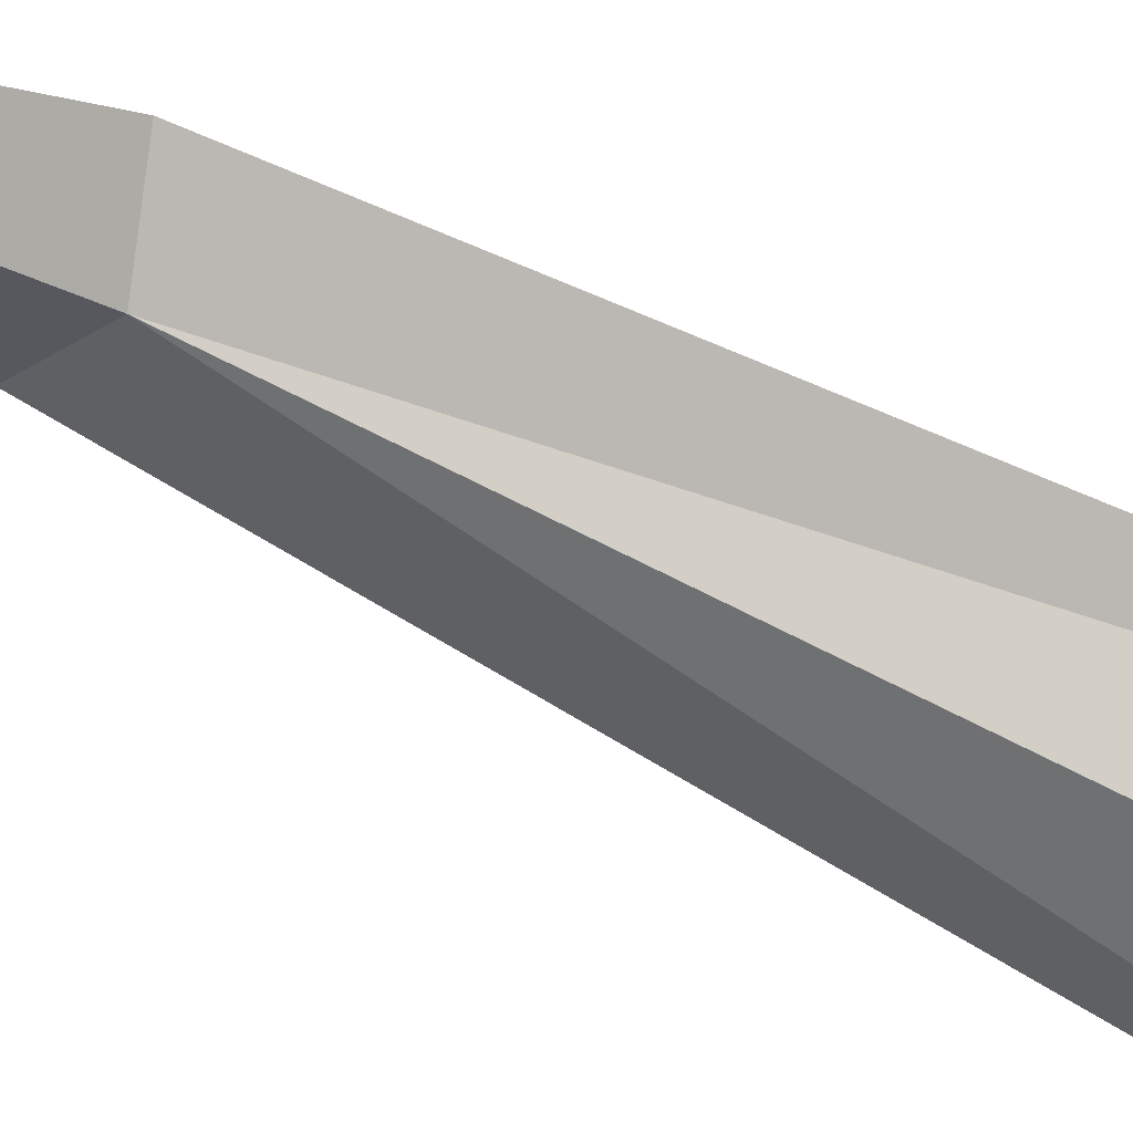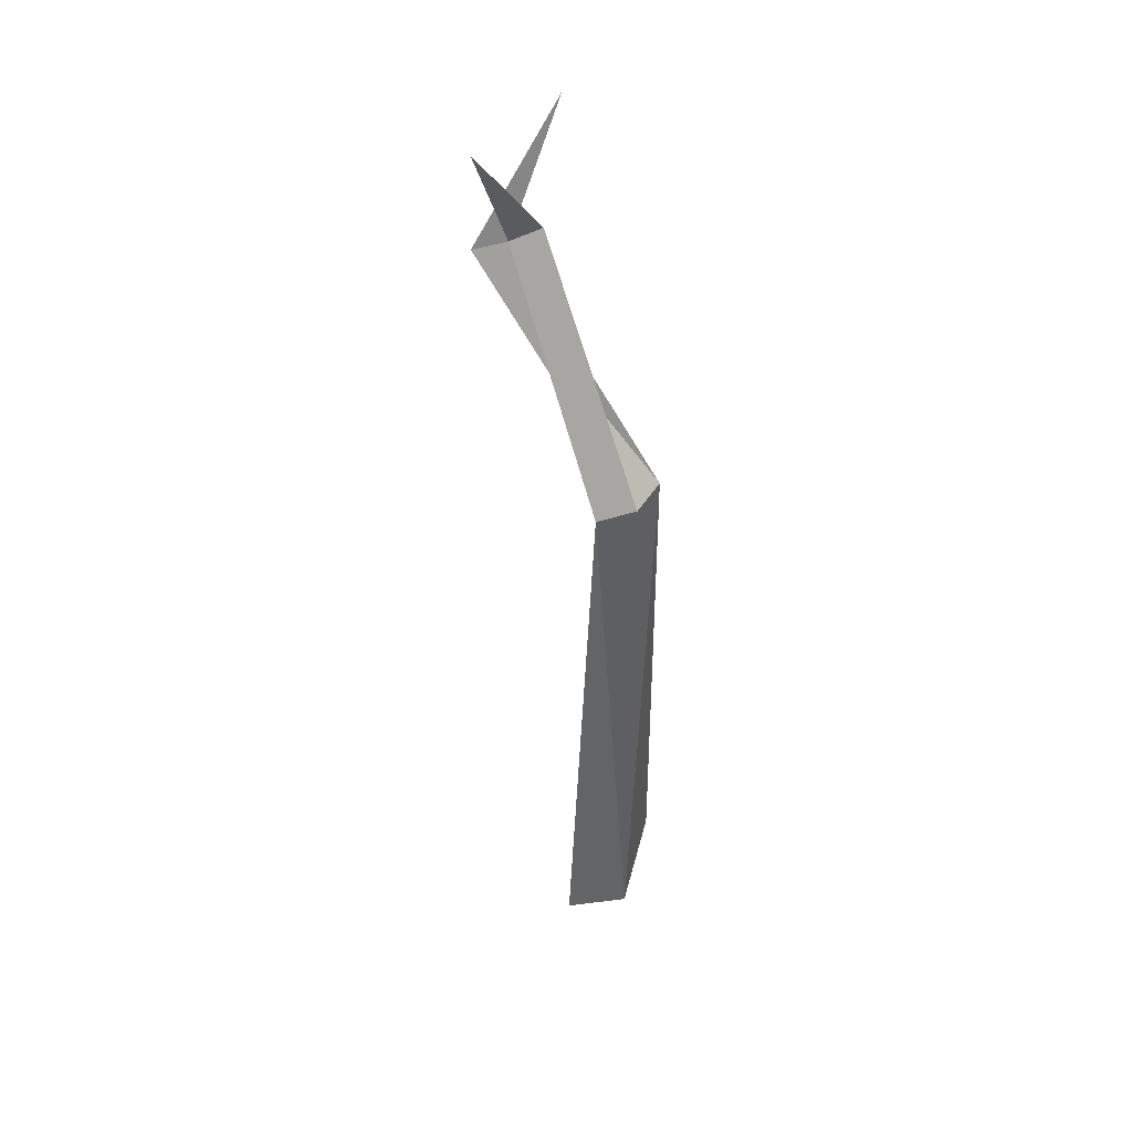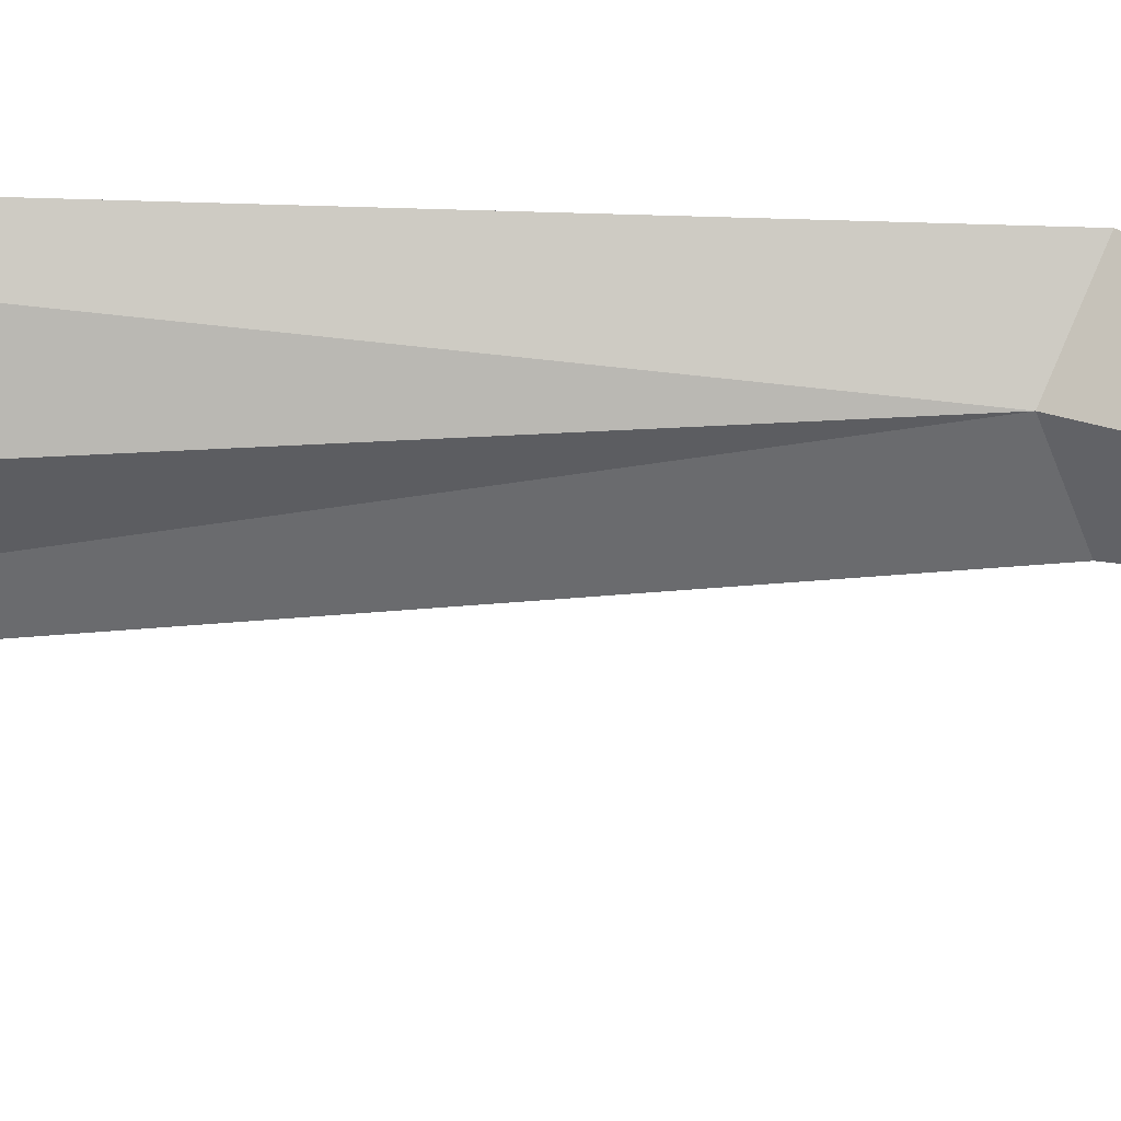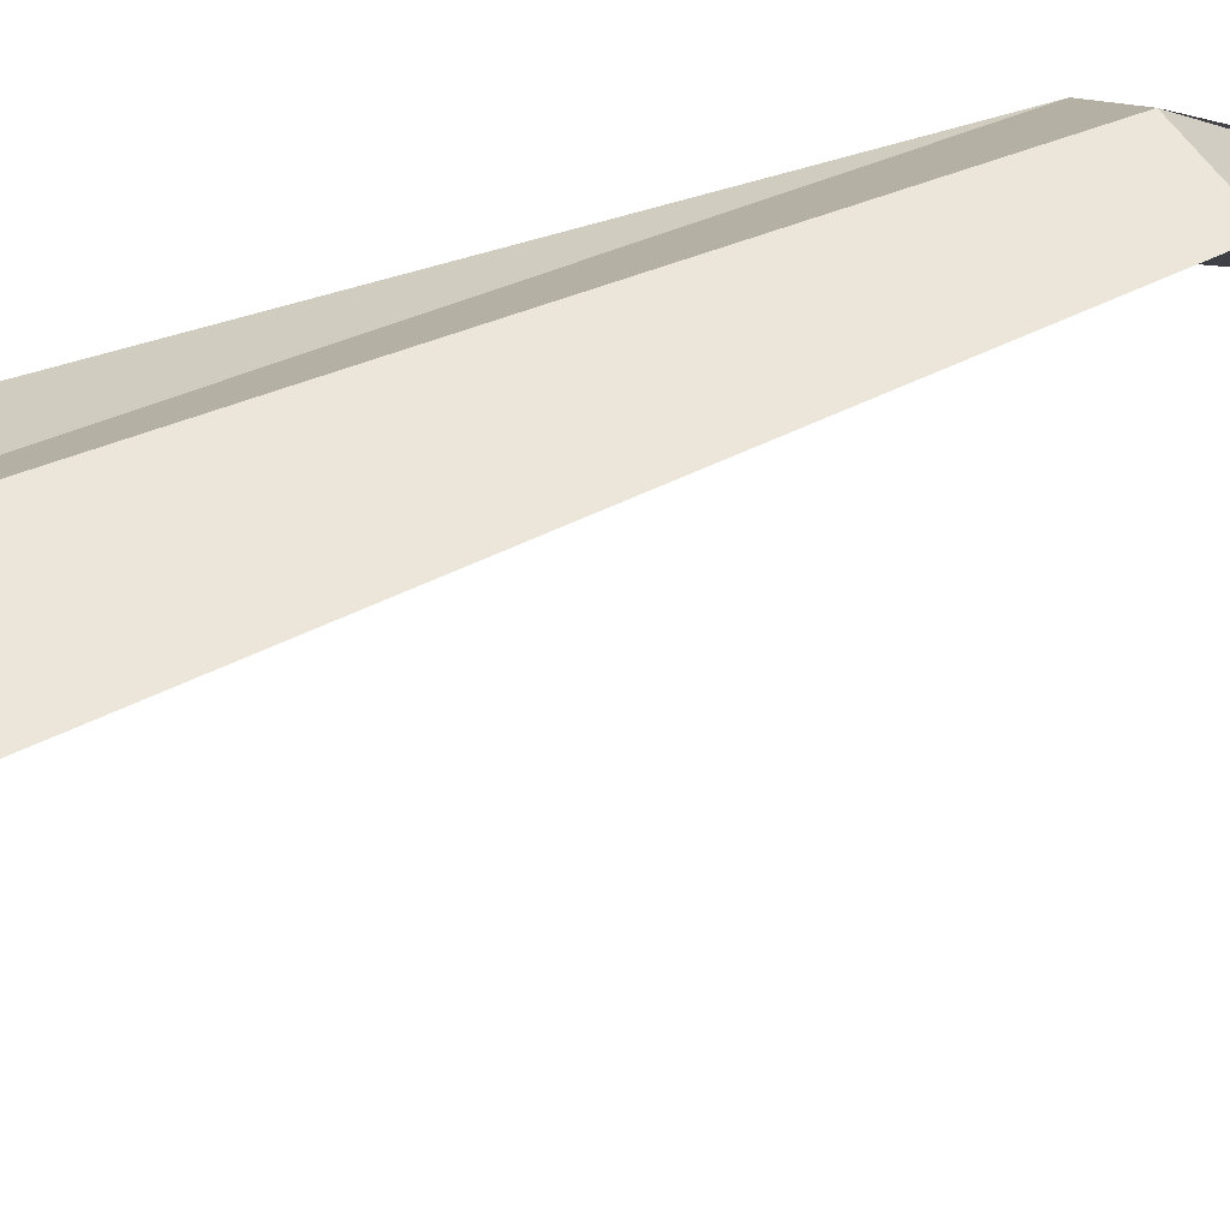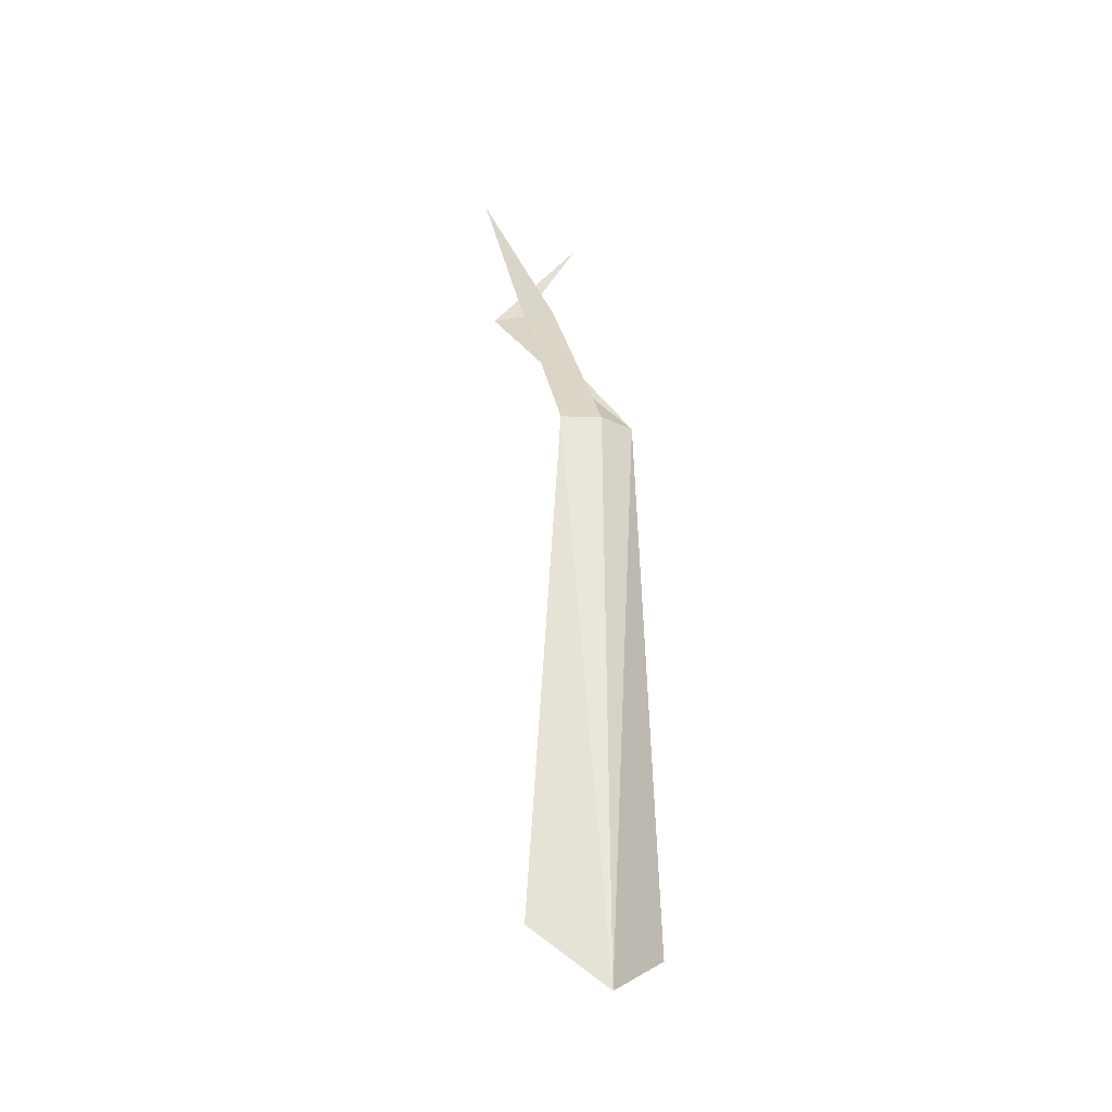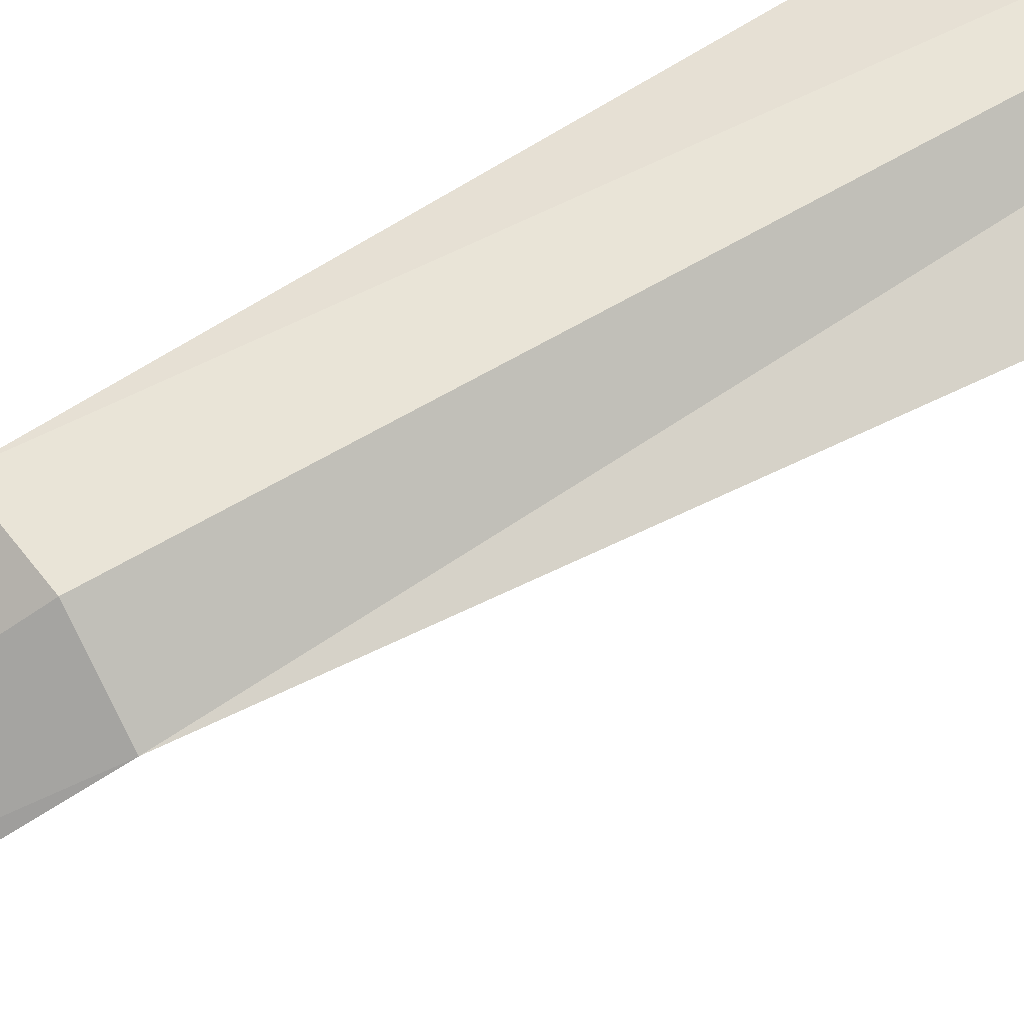
<metadata>
{"format":"obj","ext":"obj","renderer":"f3d","projection":"perspective","resolution":1024,"background":"white","views":[{"elev":-76.2,"azim":63.7,"up":"+Y"},{"elev":43.8,"azim":126.7,"up":"+Z"},{"elev":-59.9,"azim":-89.2,"up":"+Y"},{"elev":42.1,"azim":-116.0,"up":"+Y"},{"elev":-33.1,"azim":144.9,"up":"+Z"},{"elev":63.2,"azim":59.6,"up":"+Y"}]}
</metadata>
<code>
o ITAT_WARANFIRETONGUE
v 0.01946 -0.06474 0.2701
v -0.05674 0.0456 -0.3285
v 0.002591 0.06474 0.09259
v -0 0.06353 -0.3663
v -0.04785 -0.03881 0.3663
v -0.02167 -0.0348 0.2776
v 0.04773 -0.03823 0.3662
v -0 -0.04799 0.2729
v -0.02862 0.06237 0.09558
v 0.02899 0.04768 0.09225
v -0.003117 0.04382 0.08159
v 0.05674 0.0456 -0.3285
v -0 0.02569 -0.2574
f 10 4 3
f 2 11 9
f 4 2 9
f 2 13 11
f 8 3 1
f 1 9 8
f 8 1 5
f 1 8 5
f 8 6 7
f 6 8 7
f 3 8 6
f 10 3 6
f 3 9 1
f 4 9 3
f 10 6 8
f 9 11 8
f 11 10 8
f 11 12 10
f 12 4 10
f 4 13 2
f 13 12 11
f 4 12 13

</code>
